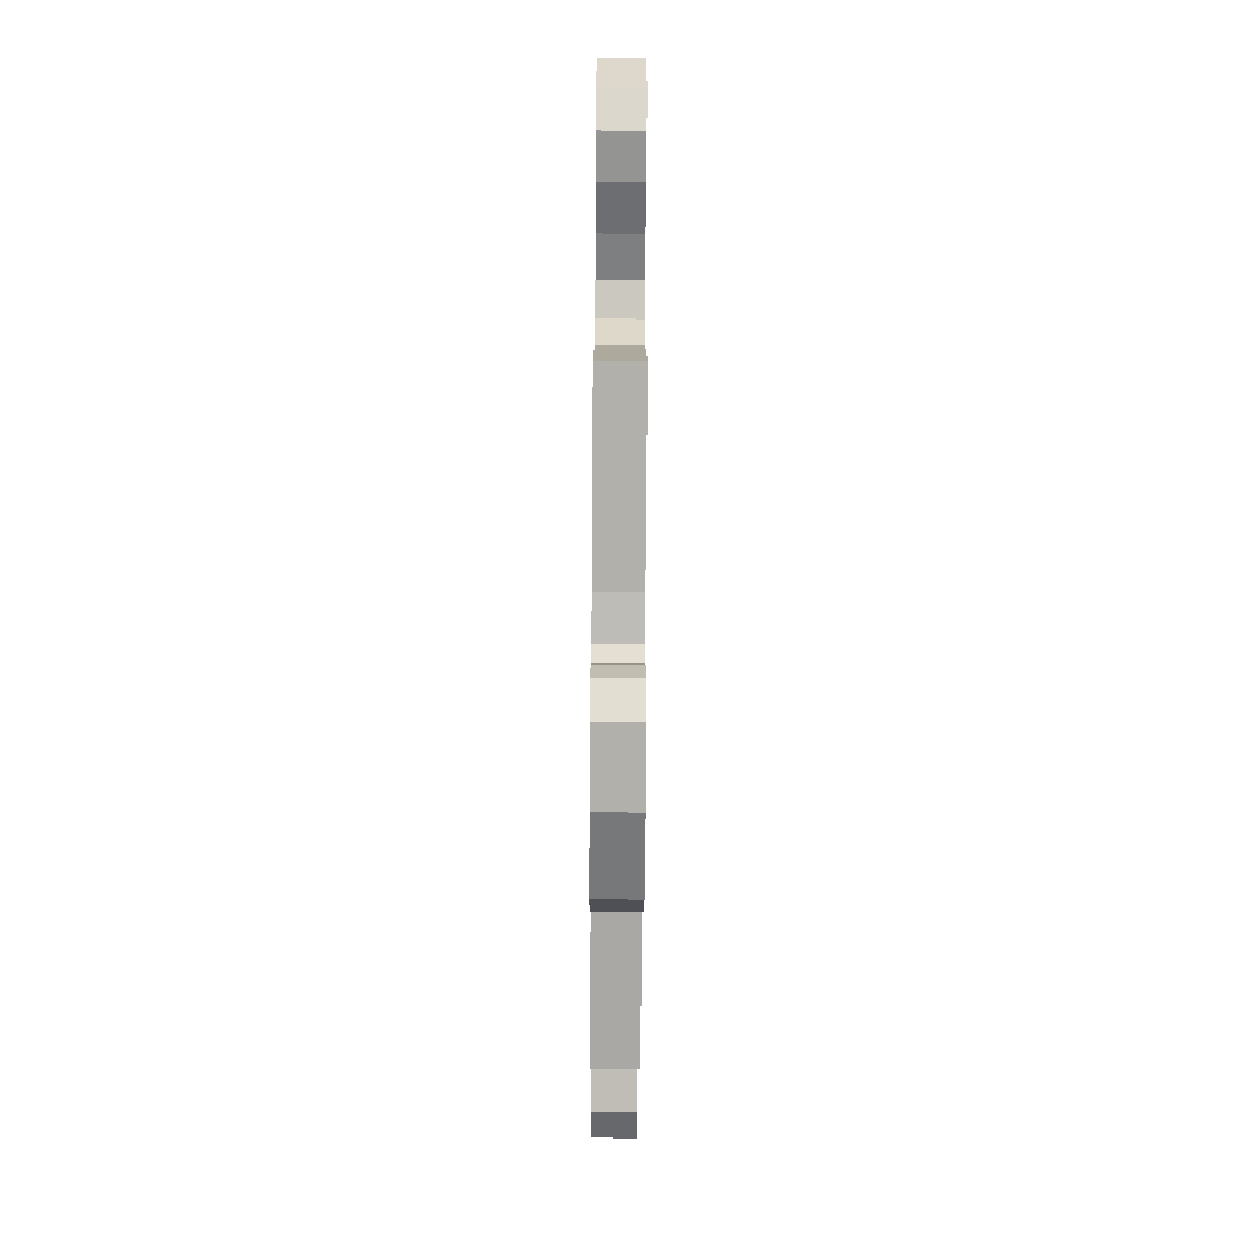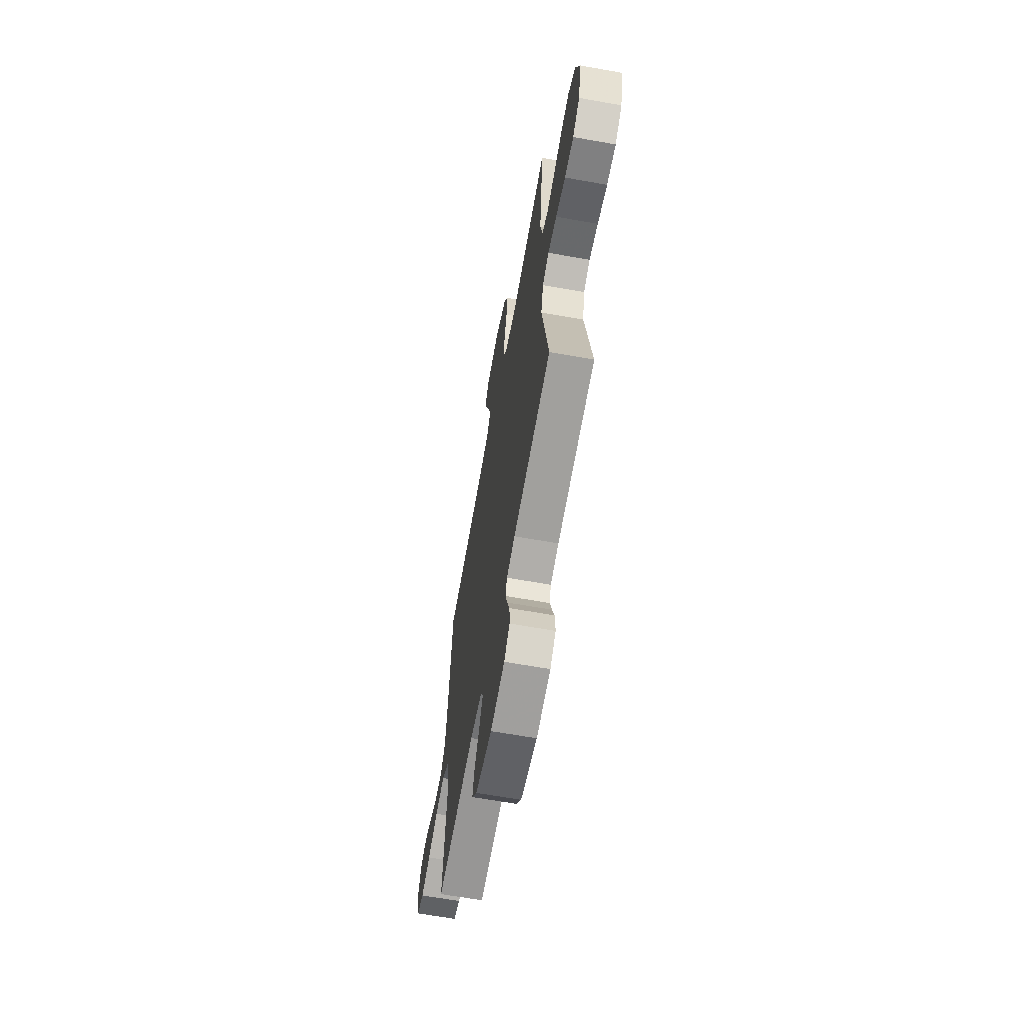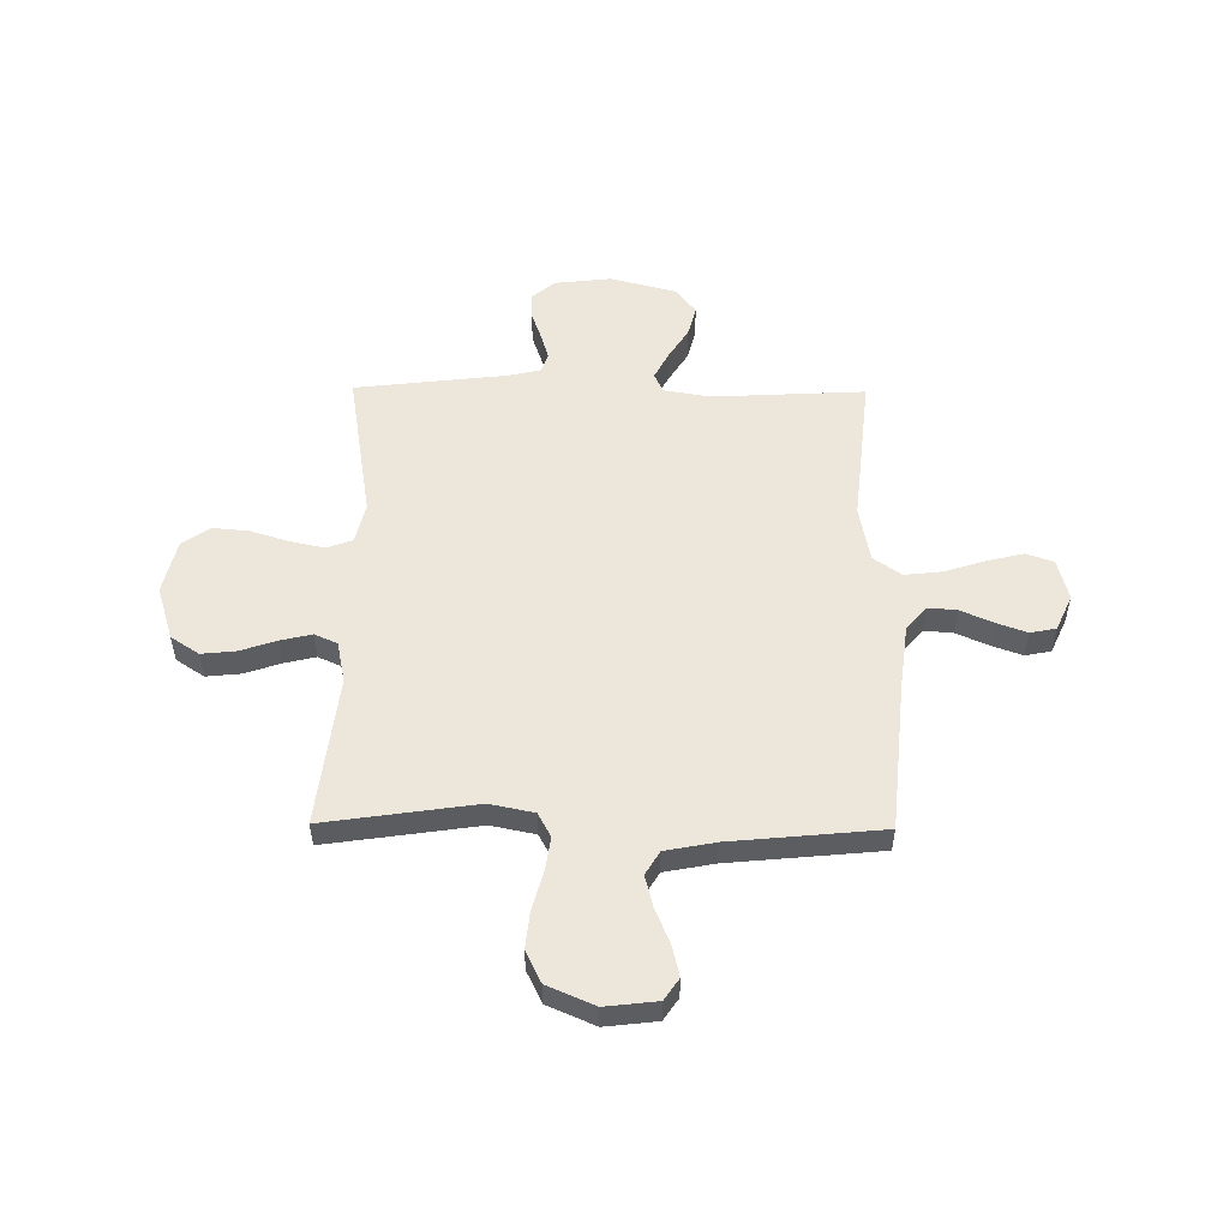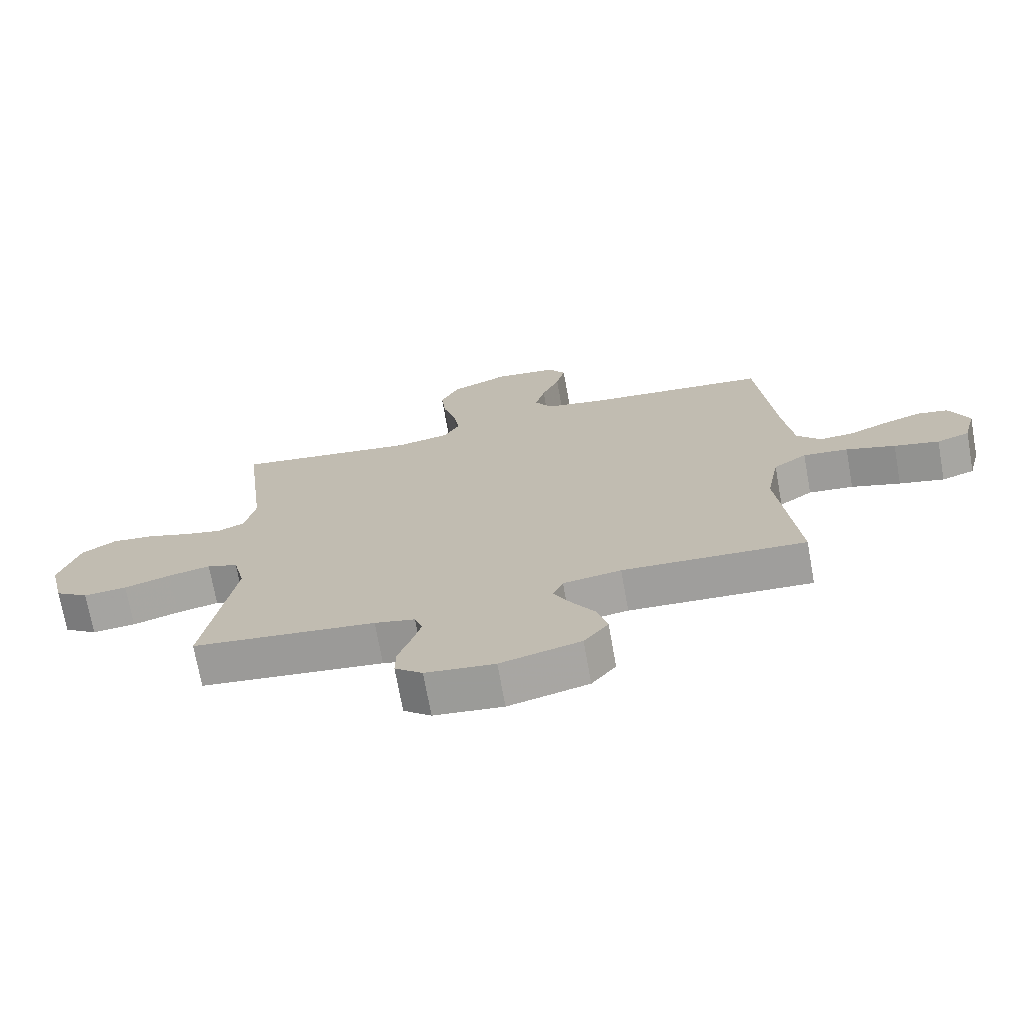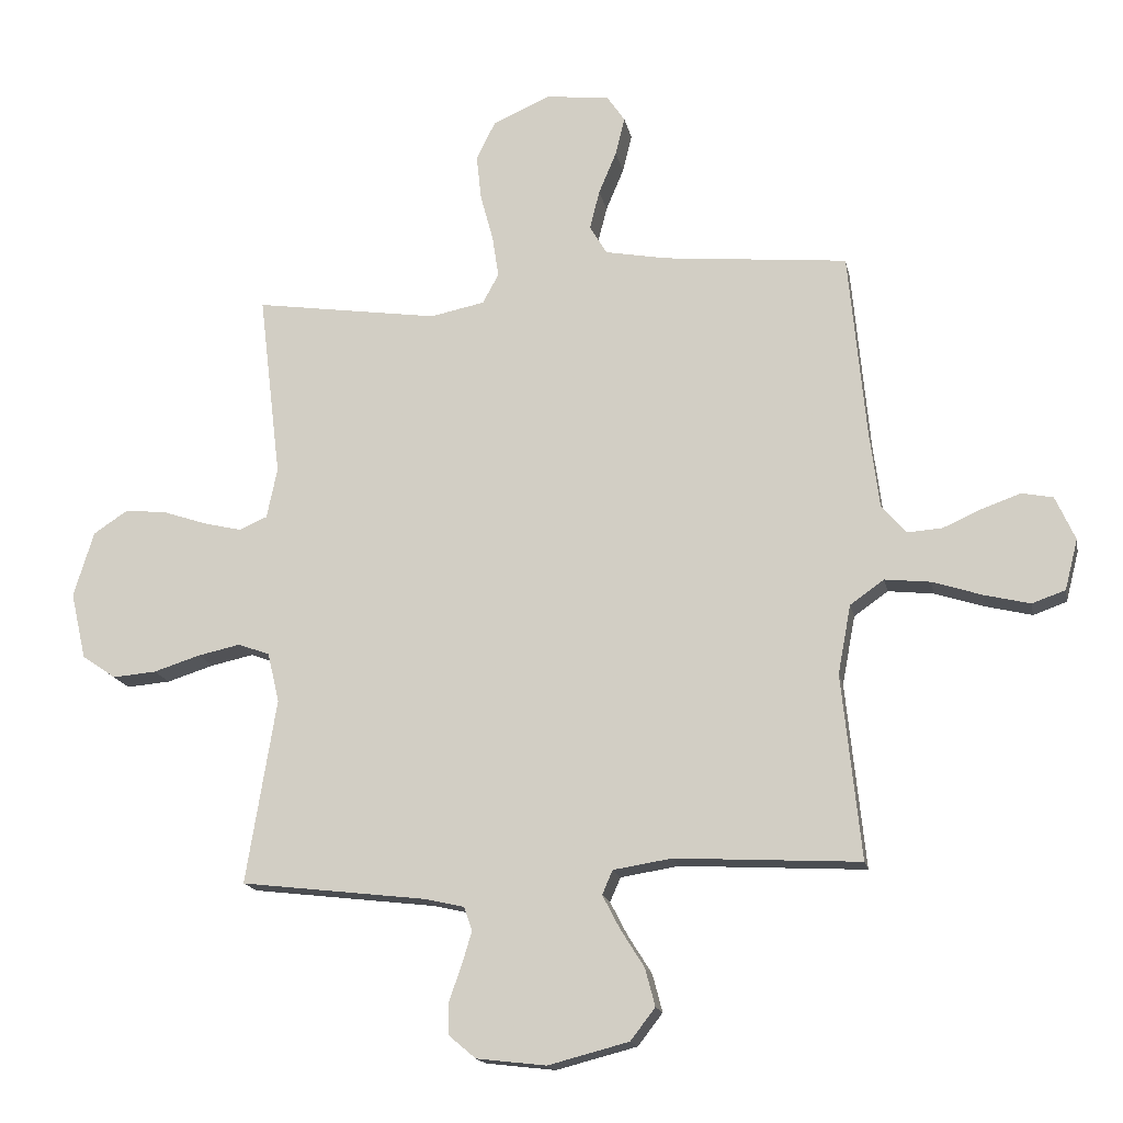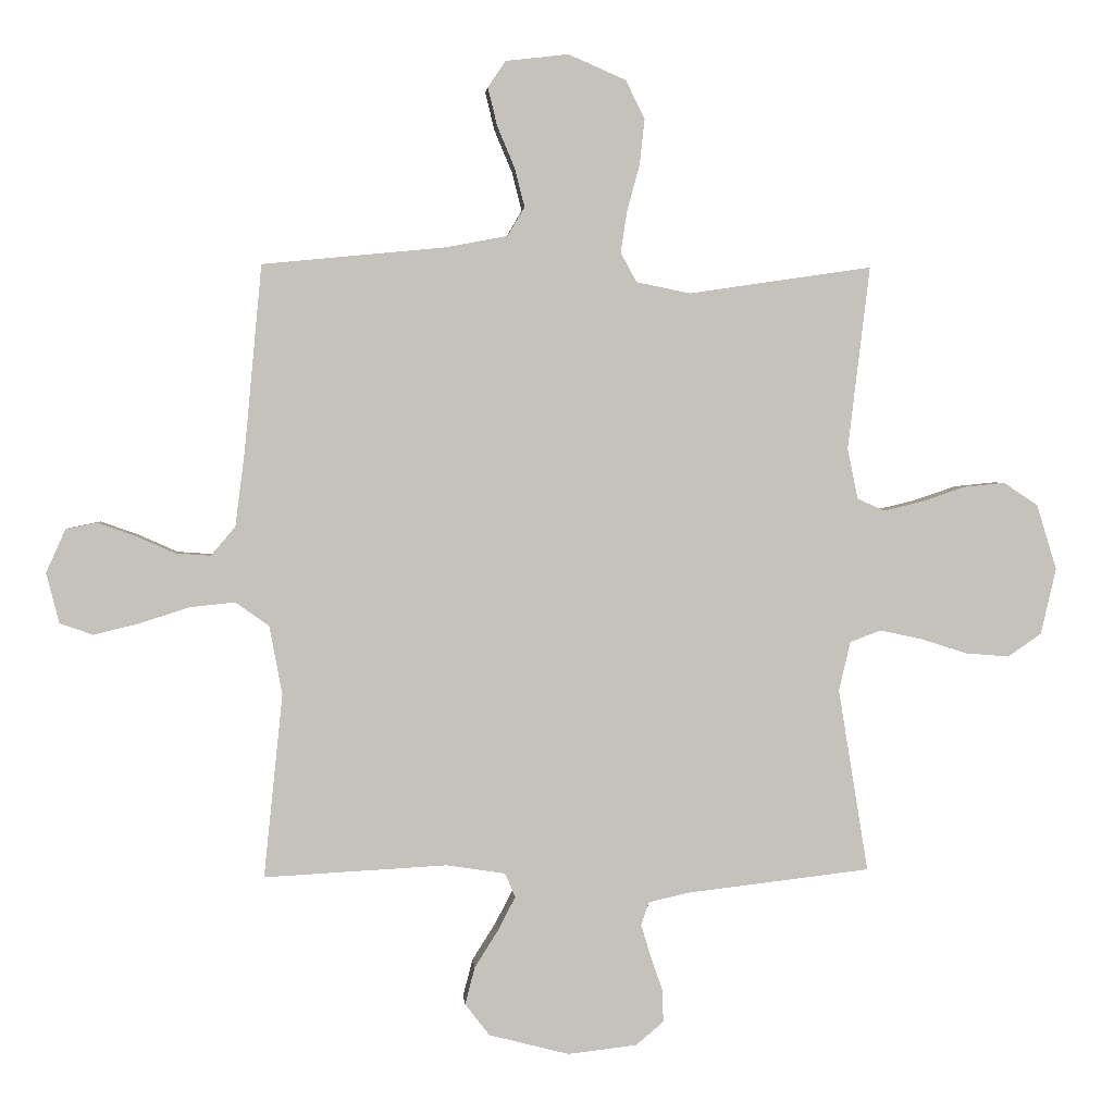
<metadata>
{"format":"obj","ext":"obj","renderer":"f3d","projection":"perspective","resolution":1024,"background":"white","views":[{"elev":-71.9,"azim":-90.4,"up":"+Z"},{"elev":-64.9,"azim":-100.2,"up":"+Z"},{"elev":53.1,"azim":0.6,"up":"+Y"},{"elev":-71.9,"azim":10.2,"up":"+Z"},{"elev":-16.4,"azim":11.3,"up":"+Z"},{"elev":2.3,"azim":175.2,"up":"+Z"}]}
</metadata>
<code>
v 0.5 0.07 0.5
v 0.528 0.07 0.2
v 0.544 0.07 0.074
v 0.584 0.07 0.027
v 0.641 0.07 0.031
v 0.704 0.07 0.059
v 0.766 0.07 0.081
v 0.817 0.07 0.071
v 0.849 0.07 0
v 0.828 0.07 -0.082
v 0.774 0.07 -0.101
v 0.7 0.07 -0.083
v 0.619 0.07 -0.057
v 0.545 0.07 -0.049
v 0.49 0.07 -0.088
v 0.469 0.07 -0.2
v 0.5 0.07 -0.5
v 0.2 0.07 -0.484
v 0.105 0.07 -0.499
v 0.088 0.07 -0.538
v 0.116 0.07 -0.592
v 0.155 0.07 -0.654
v 0.171 0.07 -0.715
v 0.131 0.07 -0.767
v 0 0.07 -0.801
v -0.113 0.07 -0.788
v -0.158 0.07 -0.75
v -0.157 0.07 -0.698
v -0.137 0.07 -0.641
v -0.121 0.07 -0.588
v -0.134 0.07 -0.55
v -0.2 0.07 -0.535
v -0.5 0.07 -0.5
v -0.451 0.07 -0.2
v -0.47 0.07 -0.12
v -0.521 0.07 -0.101
v -0.59 0.07 -0.116
v -0.666 0.07 -0.14
v -0.737 0.07 -0.146
v -0.792 0.07 -0.108
v -0.817 0.07 0
v -0.784 0.07 0.107
v -0.728 0.07 0.144
v -0.66 0.07 0.137
v -0.589 0.07 0.113
v -0.526 0.07 0.098
v -0.481 0.07 0.118
v -0.464 0.07 0.2
v -0.5 0.07 0.5
v -0.2 0.07 0.456
v -0.112 0.07 0.474
v -0.086 0.07 0.522
v -0.096 0.07 0.589
v -0.117 0.07 0.666
v -0.125 0.07 0.74
v -0.094 0.07 0.803
v 0 0.07 0.844
v 0.103 0.07 0.832
v 0.132 0.07 0.789
v 0.117 0.07 0.727
v 0.088 0.07 0.658
v 0.072 0.07 0.595
v 0.1 0.07 0.548
v 0.2 0.07 0.529
v 0.5 0 0.5
v 0.528 0 0.2
v 0.544 0 0.074
v 0.584 0 0.027
v 0.641 0 0.031
v 0.704 0 0.059
v 0.766 0 0.081
v 0.817 0 0.071
v 0.849 0 0
v 0.828 0 -0.082
v 0.774 0 -0.101
v 0.7 0 -0.083
v 0.619 0 -0.057
v 0.545 0 -0.049
v 0.49 0 -0.088
v 0.469 0 -0.2
v 0.5 0 -0.5
v 0.2 0 -0.484
v 0.105 0 -0.499
v 0.088 0 -0.538
v 0.116 0 -0.592
v 0.155 0 -0.654
v 0.171 0 -0.715
v 0.131 0 -0.767
v 0 0 -0.801
v -0.113 0 -0.788
v -0.158 0 -0.75
v -0.157 0 -0.698
v -0.137 0 -0.641
v -0.121 0 -0.588
v -0.134 0 -0.55
v -0.2 0 -0.535
v -0.5 0 -0.5
v -0.451 0 -0.2
v -0.47 0 -0.12
v -0.521 0 -0.101
v -0.59 0 -0.116
v -0.666 0 -0.14
v -0.737 0 -0.146
v -0.792 0 -0.108
v -0.817 0 0
v -0.784 0 0.107
v -0.728 0 0.144
v -0.66 0 0.137
v -0.589 0 0.113
v -0.526 0 0.098
v -0.481 0 0.118
v -0.464 0 0.2
v -0.5 0 0.5
v -0.2 0 0.456
v -0.112 0 0.474
v -0.086 0 0.522
v -0.096 0 0.589
v -0.117 0 0.666
v -0.125 0 0.74
v -0.094 0 0.803
v 0 0 0.844
v 0.103 0 0.832
v 0.132 0 0.789
v 0.117 0 0.727
v 0.088 0 0.658
v 0.072 0 0.595
v 0.1 0 0.548
v 0.2 0 0.529
f 58 59 60 61
f 58 61 62
f 57 58 62
f 56 57 62
f 53 54 55 56
f 52 53 56 62
f 51 52 62 63
f 48 49 50
f 47 48 50 51
f 42 43 44 45
f 42 45 46
f 41 42 46
f 40 41 46
f 37 38 39 40
f 36 37 40 46
f 35 36 46 47
f 32 33 34
f 31 32 34 35
f 26 27 28 29
f 26 29 30
f 25 26 30
f 24 25 30 31
f 21 22 23 24
f 20 21 24 31
f 16 17 18
f 15 16 18 19
f 10 11 12 13
f 8 9 10 13
f 8 13 14
f 5 6 7 8
f 5 8 14
f 4 5 14 15
f 64 1 2
f 64 2 3
f 63 64 3
f 19 20 31 35
f 35 47 51 63
f 15 19 35 63
f 3 4 15 63
f 125 124 123 122
f 126 125 122
f 126 122 121
f 126 121 120
f 120 119 118 117
f 126 120 117 116
f 127 126 116 115
f 114 113 112
f 115 114 112 111
f 109 108 107 106
f 110 109 106
f 110 106 105
f 110 105 104
f 104 103 102 101
f 110 104 101 100
f 111 110 100 99
f 98 97 96
f 99 98 96 95
f 93 92 91 90
f 94 93 90
f 94 90 89
f 95 94 89 88
f 88 87 86 85
f 95 88 85 84
f 82 81 80
f 83 82 80 79
f 77 76 75 74
f 77 74 73 72
f 78 77 72
f 72 71 70 69
f 78 72 69
f 79 78 69 68
f 66 65 128
f 67 66 128
f 67 128 127
f 99 95 84 83
f 127 115 111 99
f 127 99 83 79
f 127 79 68 67
f 1 65 66 2
f 2 66 67 3
f 3 67 68 4
f 4 68 69 5
f 5 69 70 6
f 6 70 71 7
f 7 71 72 8
f 8 72 73 9
f 9 73 74 10
f 10 74 75 11
f 11 75 76 12
f 12 76 77 13
f 13 77 78 14
f 14 78 79 15
f 15 79 80 16
f 16 80 81 17
f 17 81 82 18
f 18 82 83 19
f 19 83 84 20
f 20 84 85 21
f 21 85 86 22
f 22 86 87 23
f 23 87 88 24
f 24 88 89 25
f 25 89 90 26
f 26 90 91 27
f 27 91 92 28
f 28 92 93 29
f 29 93 94 30
f 30 94 95 31
f 31 95 96 32
f 32 96 97 33
f 33 97 98 34
f 34 98 99 35
f 35 99 100 36
f 36 100 101 37
f 37 101 102 38
f 38 102 103 39
f 39 103 104 40
f 40 104 105 41
f 41 105 106 42
f 42 106 107 43
f 43 107 108 44
f 44 108 109 45
f 45 109 110 46
f 46 110 111 47
f 47 111 112 48
f 48 112 113 49
f 49 113 114 50
f 50 114 115 51
f 51 115 116 52
f 52 116 117 53
f 53 117 118 54
f 54 118 119 55
f 55 119 120 56
f 56 120 121 57
f 57 121 122 58
f 58 122 123 59
f 59 123 124 60
f 60 124 125 61
f 61 125 126 62
f 62 126 127 63
f 63 127 128 64
f 64 128 65 1

</code>
